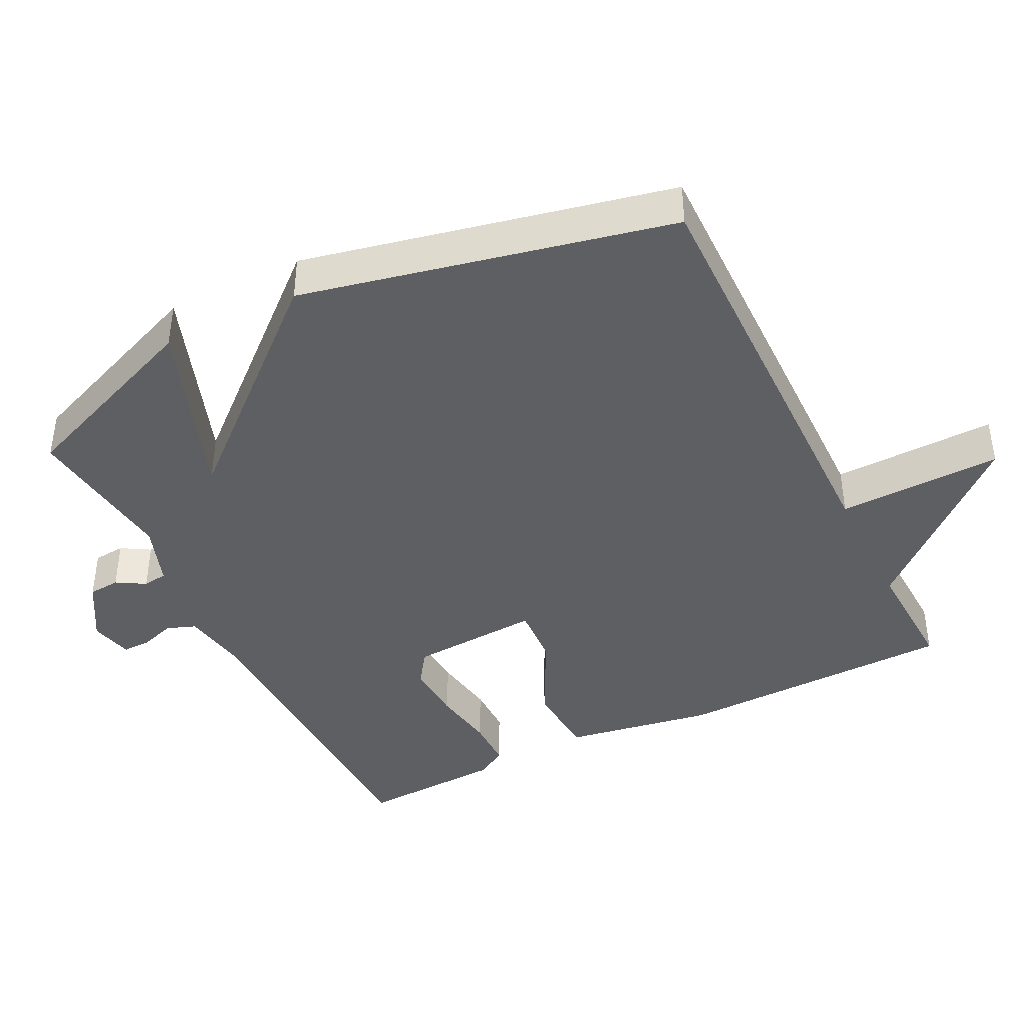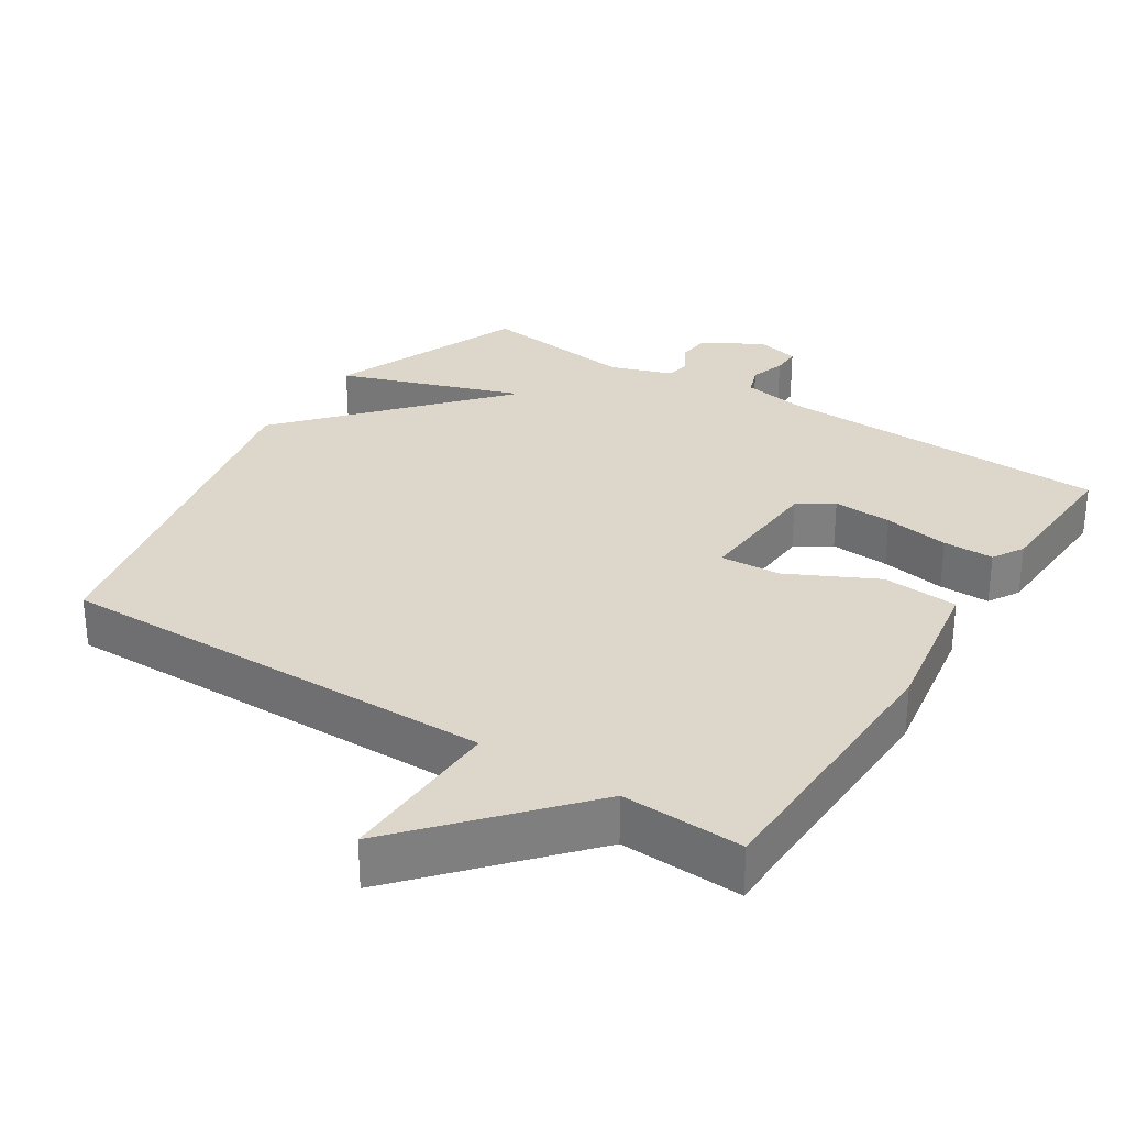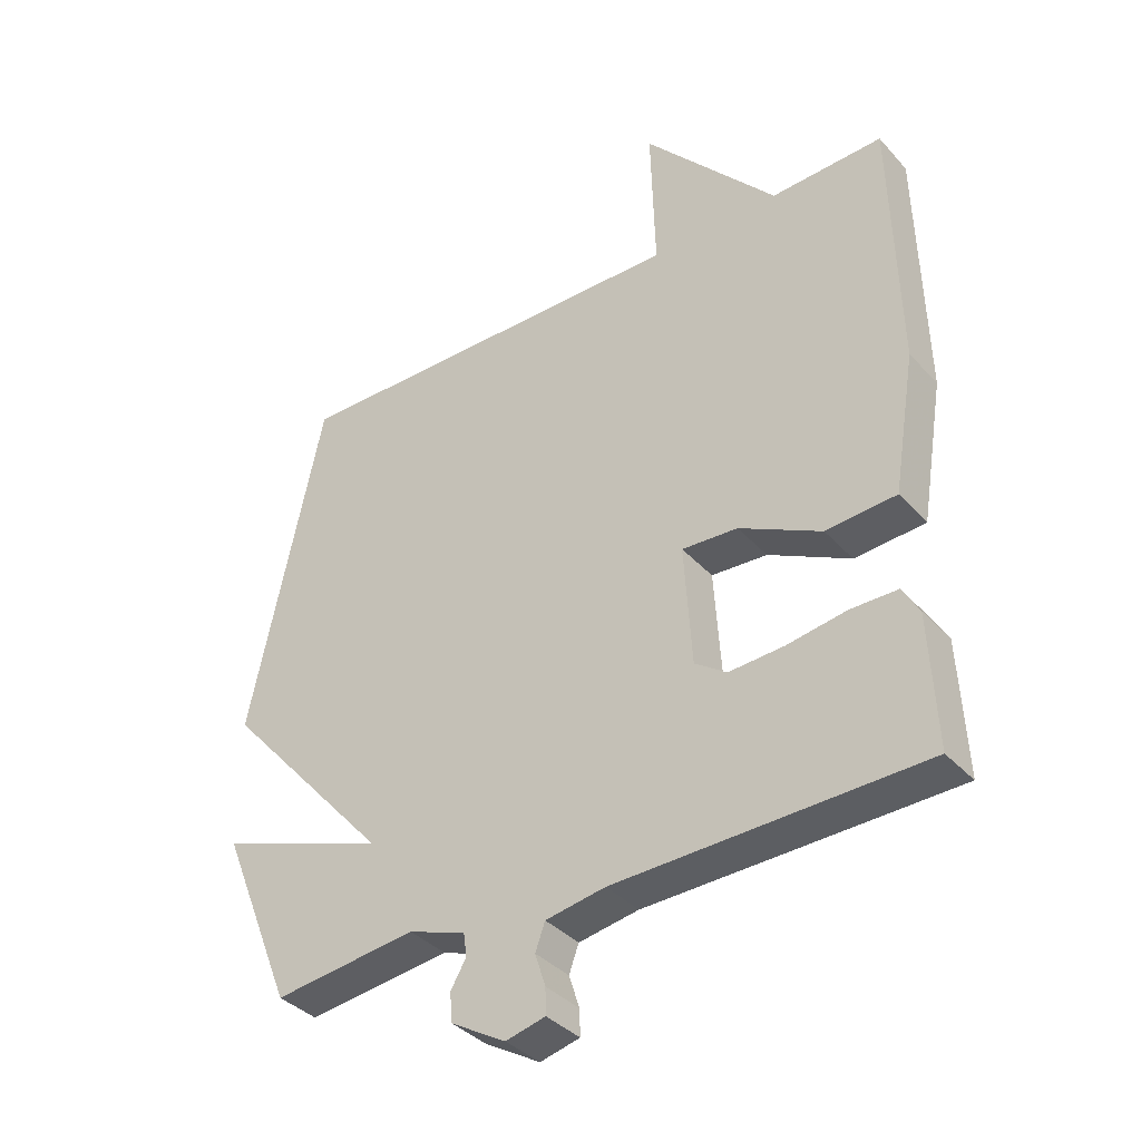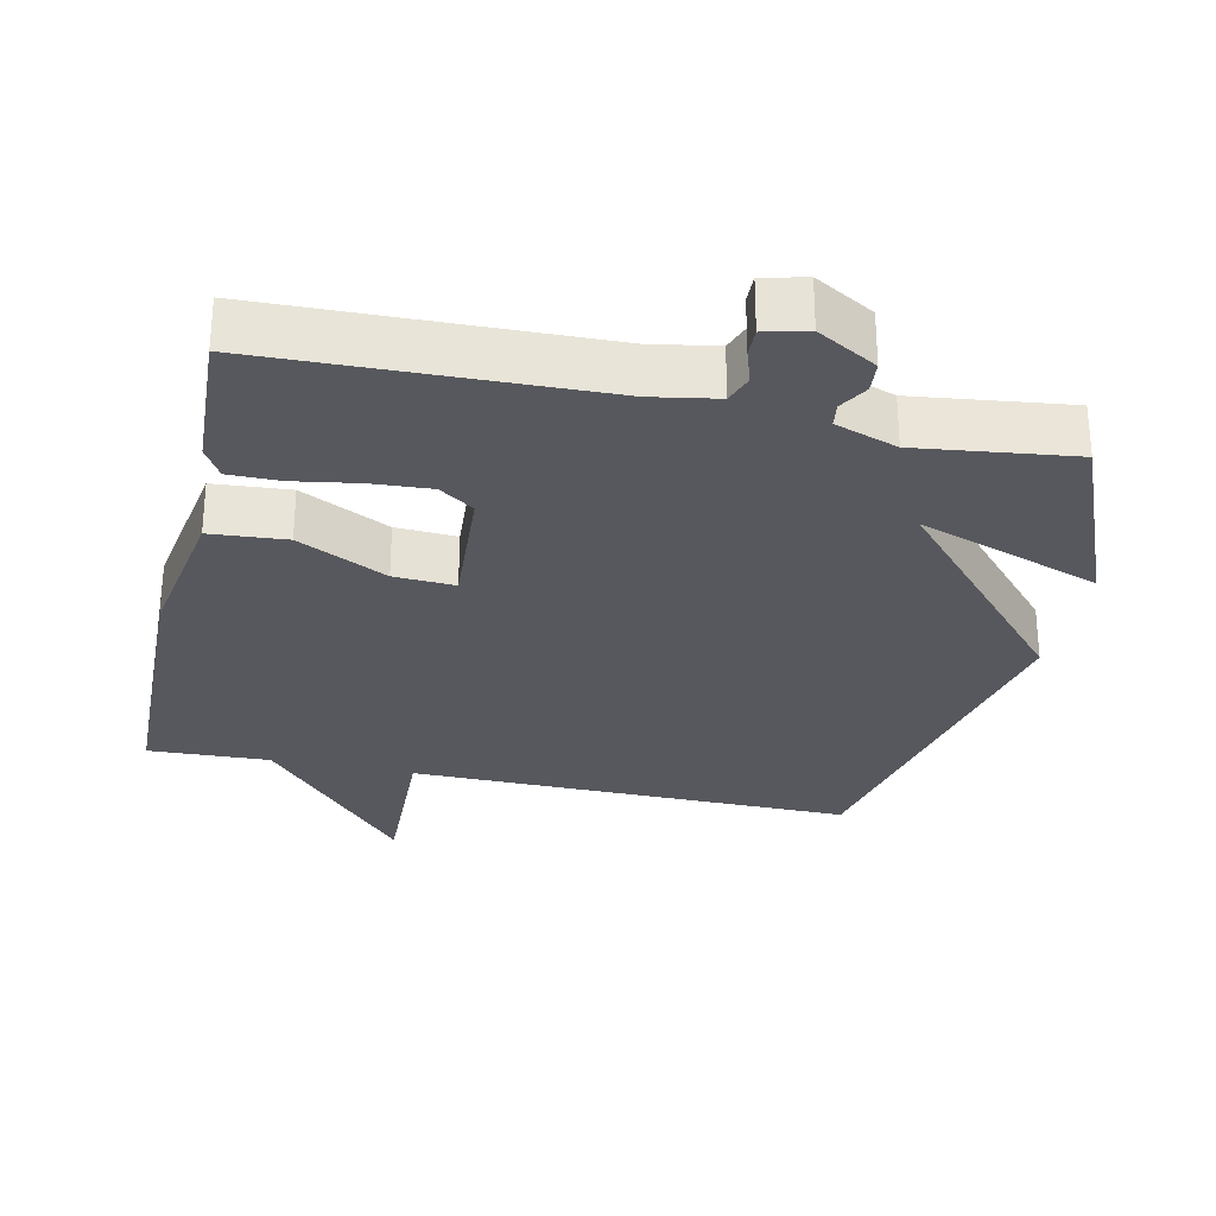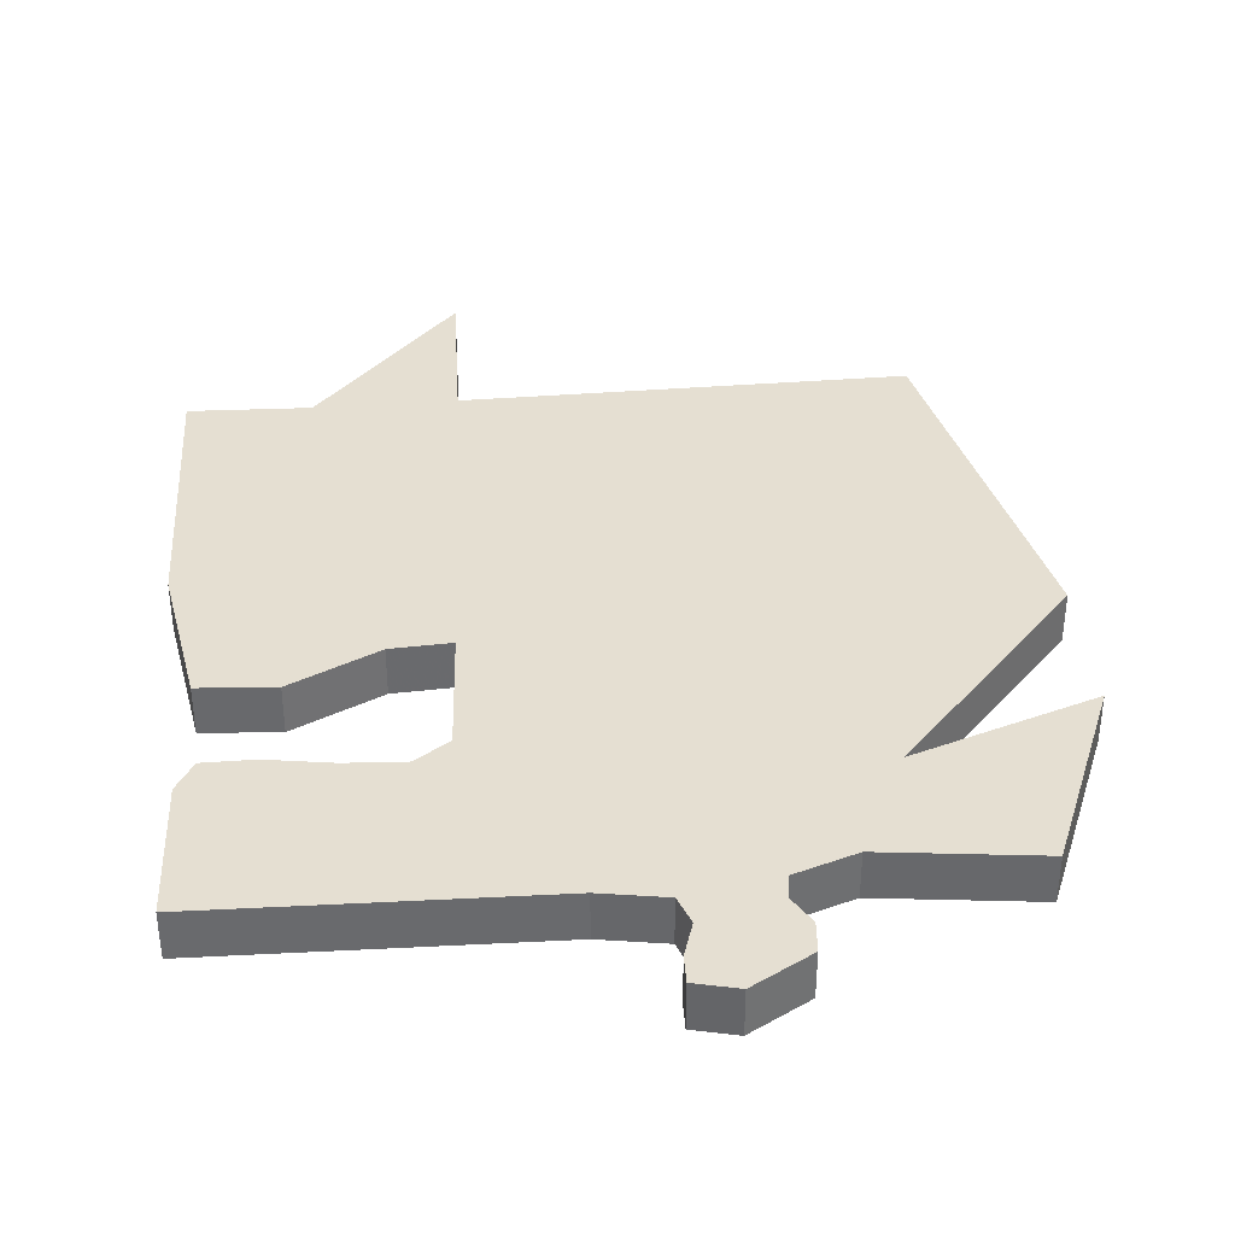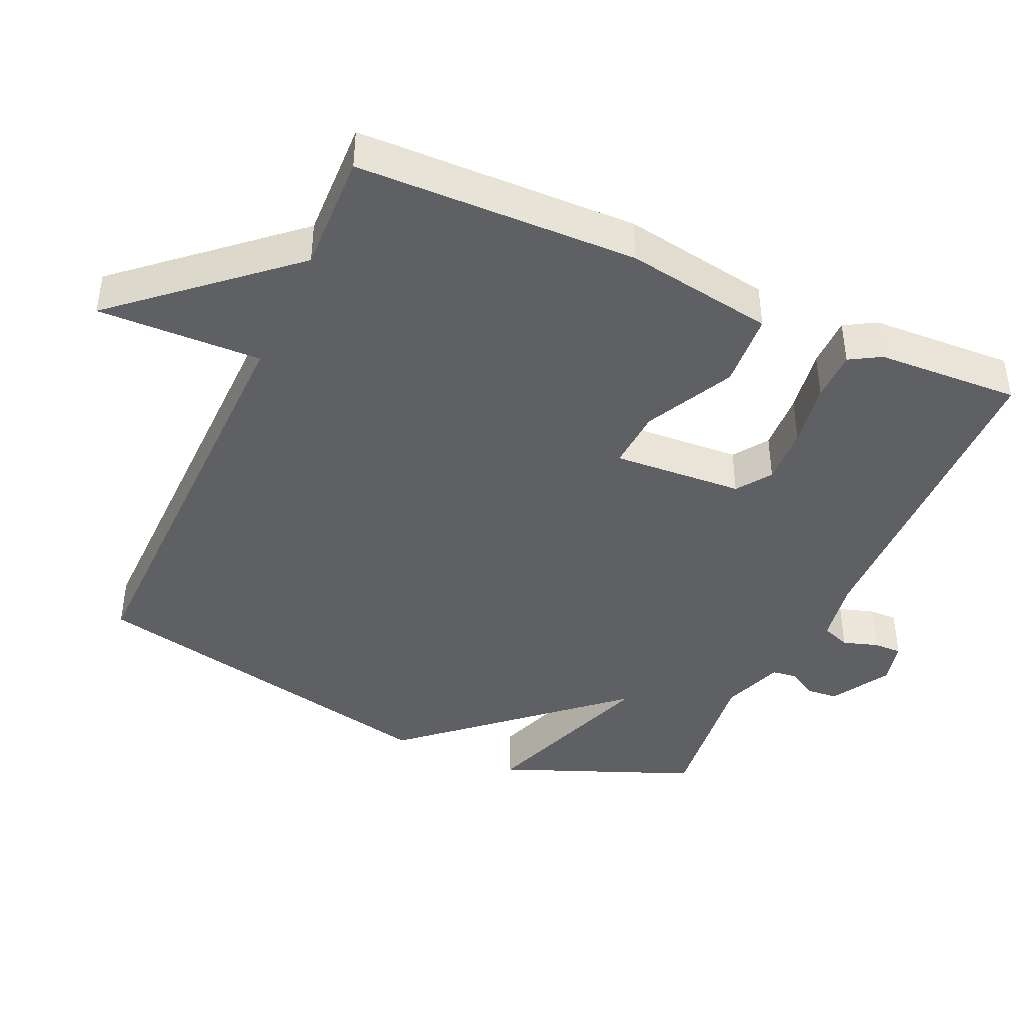
<metadata>
{"format":"obj","ext":"obj","renderer":"f3d","projection":"perspective","resolution":1024,"background":"white","views":[{"elev":-41.5,"azim":-63.7,"up":"+Y"},{"elev":30.4,"azim":32.7,"up":"+Y"},{"elev":-37.0,"azim":36.3,"up":"+Z"},{"elev":-28.9,"azim":167.7,"up":"+Y"},{"elev":37.3,"azim":174.8,"up":"+Y"},{"elev":-42.3,"azim":65.6,"up":"+Y"}]}
</metadata>
<code>
v -0.5 0.07 0.5
v 0.128 0.07 0.493
v 0.121 0.07 0.727
v 0.328 0.07 0.493
v 0.5 0.07 0.5
v 0.51 0.07 0.1
v 0.475 0.07 -0.112
v 0.367 0.07 -0.12
v 0.241 0.07 -0.057
v 0.155 0.07 -0.052
v 0.167 0.07 -0.238
v 0.216 0.07 -0.272
v 0.3 0.07 -0.267
v 0.392 0.07 -0.252
v 0.464 0.07 -0.252
v 0.49 0.07 -0.296
v 0.5 0.07 -0.5
v 0.028 0.07 -0.512
v -0.064 0.07 -0.528
v -0.079 0.07 -0.569
v -0.063 0.07 -0.619
v -0.062 0.07 -0.659
v -0.123 0.07 -0.674
v -0.207 0.07 -0.625
v -0.211 0.07 -0.58
v -0.187 0.07 -0.539
v -0.192 0.07 -0.504
v -0.28 0.07 -0.473
v -0.5 0.07 -0.5
v -0.612 0.07 -0.225
v -0.354 0.07 -0.316
v -0.612 0.07 -0.025
v -0.5 0 0.5
v 0.128 0 0.493
v 0.121 0 0.727
v 0.328 0 0.493
v 0.5 0 0.5
v 0.51 0 0.1
v 0.475 0 -0.112
v 0.367 0 -0.12
v 0.241 0 -0.057
v 0.155 0 -0.052
v 0.167 0 -0.238
v 0.216 0 -0.272
v 0.3 0 -0.267
v 0.392 0 -0.252
v 0.464 0 -0.252
v 0.49 0 -0.296
v 0.5 0 -0.5
v 0.028 0 -0.512
v -0.064 0 -0.528
v -0.079 0 -0.569
v -0.063 0 -0.619
v -0.062 0 -0.659
v -0.123 0 -0.674
v -0.207 0 -0.625
v -0.211 0 -0.58
v -0.187 0 -0.539
v -0.192 0 -0.504
v -0.28 0 -0.473
v -0.5 0 -0.5
v -0.612 0 -0.225
v -0.354 0 -0.316
v -0.612 0 -0.025
f 31 32 1 2
f 28 29 30 31
f 27 28 31 2
f 26 27 2
f 24 25 26
f 23 24 26
f 22 23 26
f 21 22 26
f 20 21 26
f 19 20 26 2
f 18 19 2
f 16 17 18
f 15 16 18
f 14 15 18
f 13 14 18
f 12 13 18
f 11 12 18
f 10 11 18
f 10 18 2
f 2 3 4
f 10 2 4
f 9 10 4
f 7 8 9
f 6 7 9
f 5 6 9
f 4 5 9
f 34 33 64 63
f 63 62 61 60
f 34 63 60 59
f 34 59 58
f 58 57 56
f 58 56 55
f 58 55 54
f 58 54 53
f 58 53 52
f 34 58 52 51
f 34 51 50
f 50 49 48
f 50 48 47
f 50 47 46
f 50 46 45
f 50 45 44
f 50 44 43
f 50 43 42
f 34 50 42
f 36 35 34
f 36 34 42
f 36 42 41
f 41 40 39
f 41 39 38
f 41 38 37
f 41 37 36
f 1 33 34 2
f 2 34 35 3
f 3 35 36 4
f 4 36 37 5
f 5 37 38 6
f 6 38 39 7
f 7 39 40 8
f 8 40 41 9
f 9 41 42 10
f 10 42 43 11
f 11 43 44 12
f 12 44 45 13
f 13 45 46 14
f 14 46 47 15
f 15 47 48 16
f 16 48 49 17
f 17 49 50 18
f 18 50 51 19
f 19 51 52 20
f 20 52 53 21
f 21 53 54 22
f 22 54 55 23
f 23 55 56 24
f 24 56 57 25
f 25 57 58 26
f 26 58 59 27
f 27 59 60 28
f 28 60 61 29
f 29 61 62 30
f 30 62 63 31
f 31 63 64 32
f 32 64 33 1

</code>
